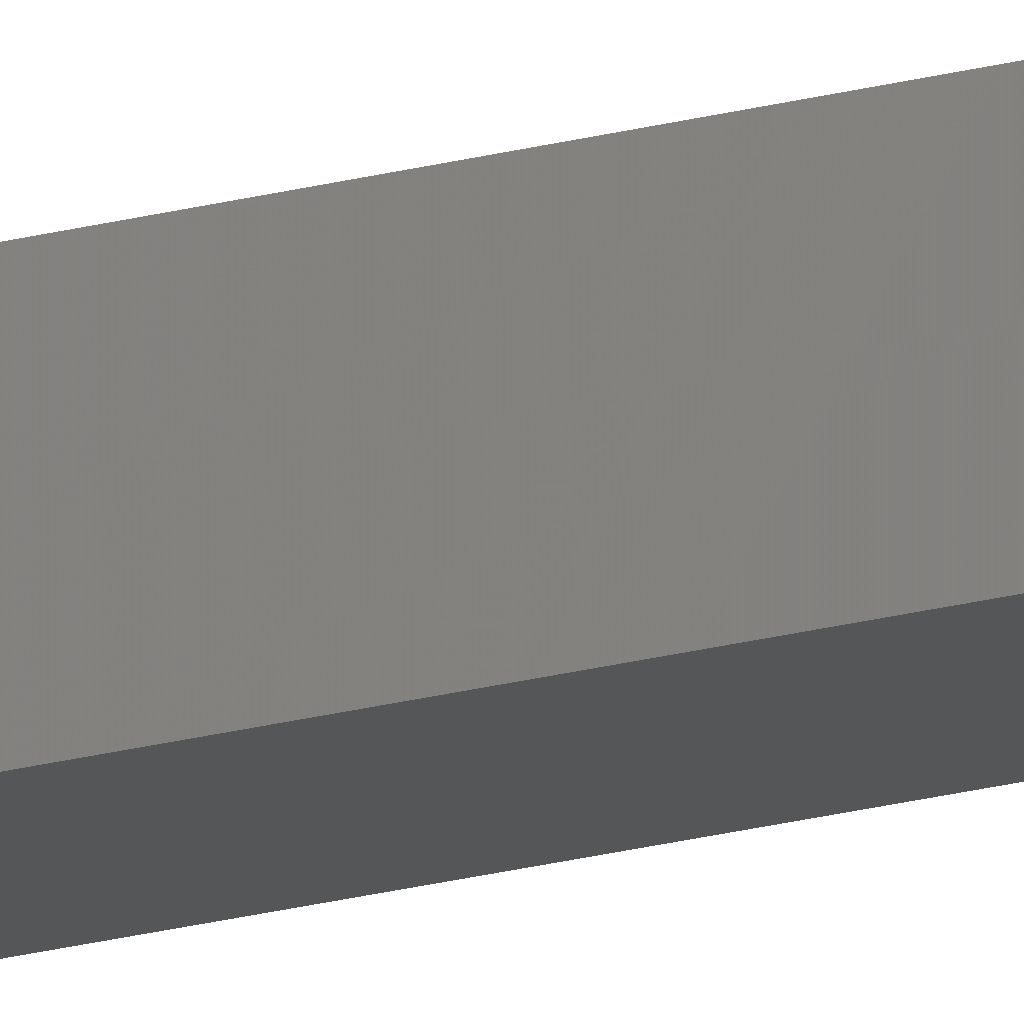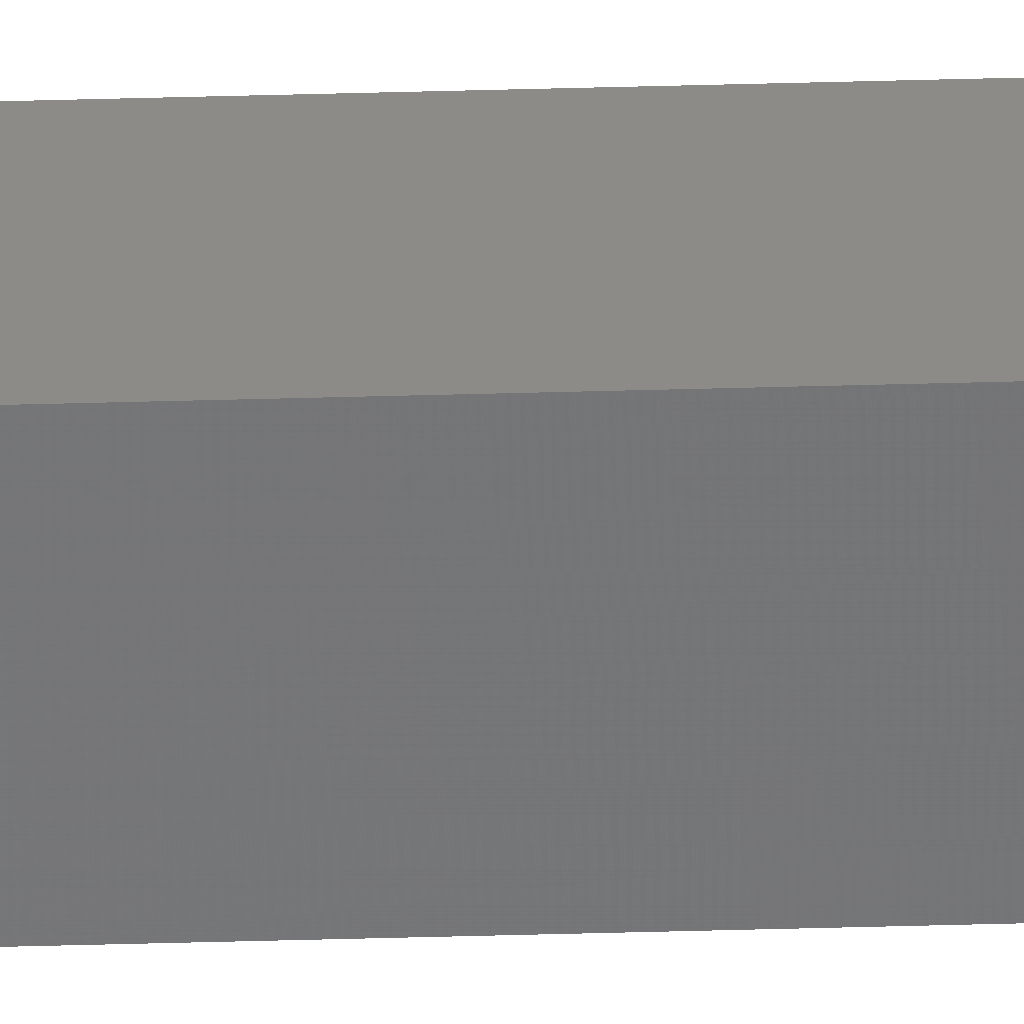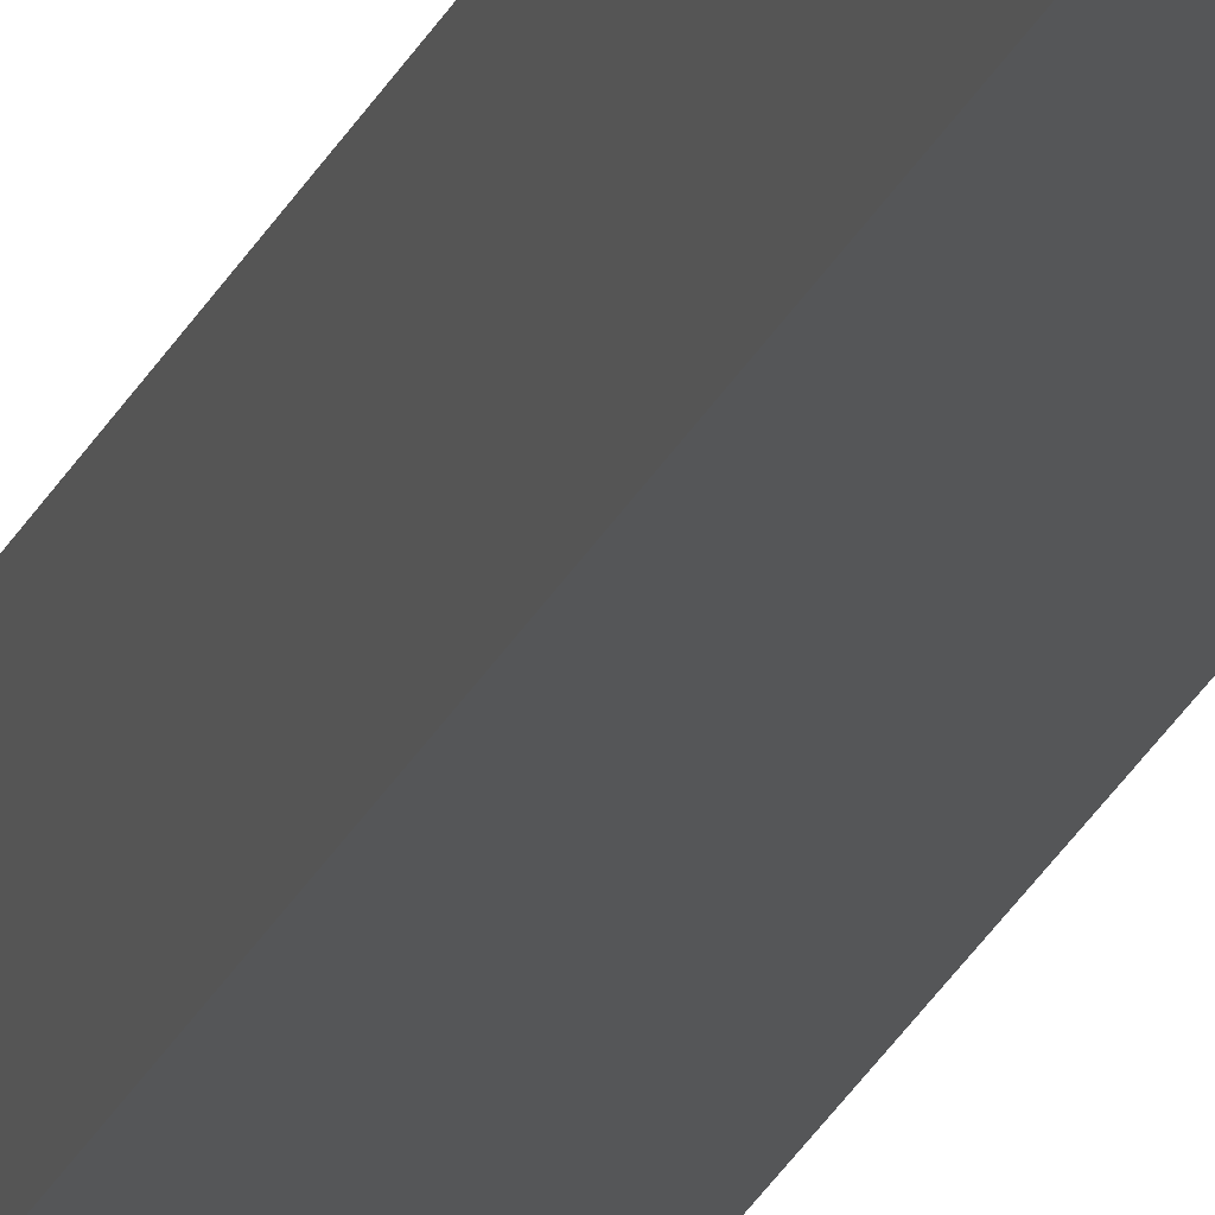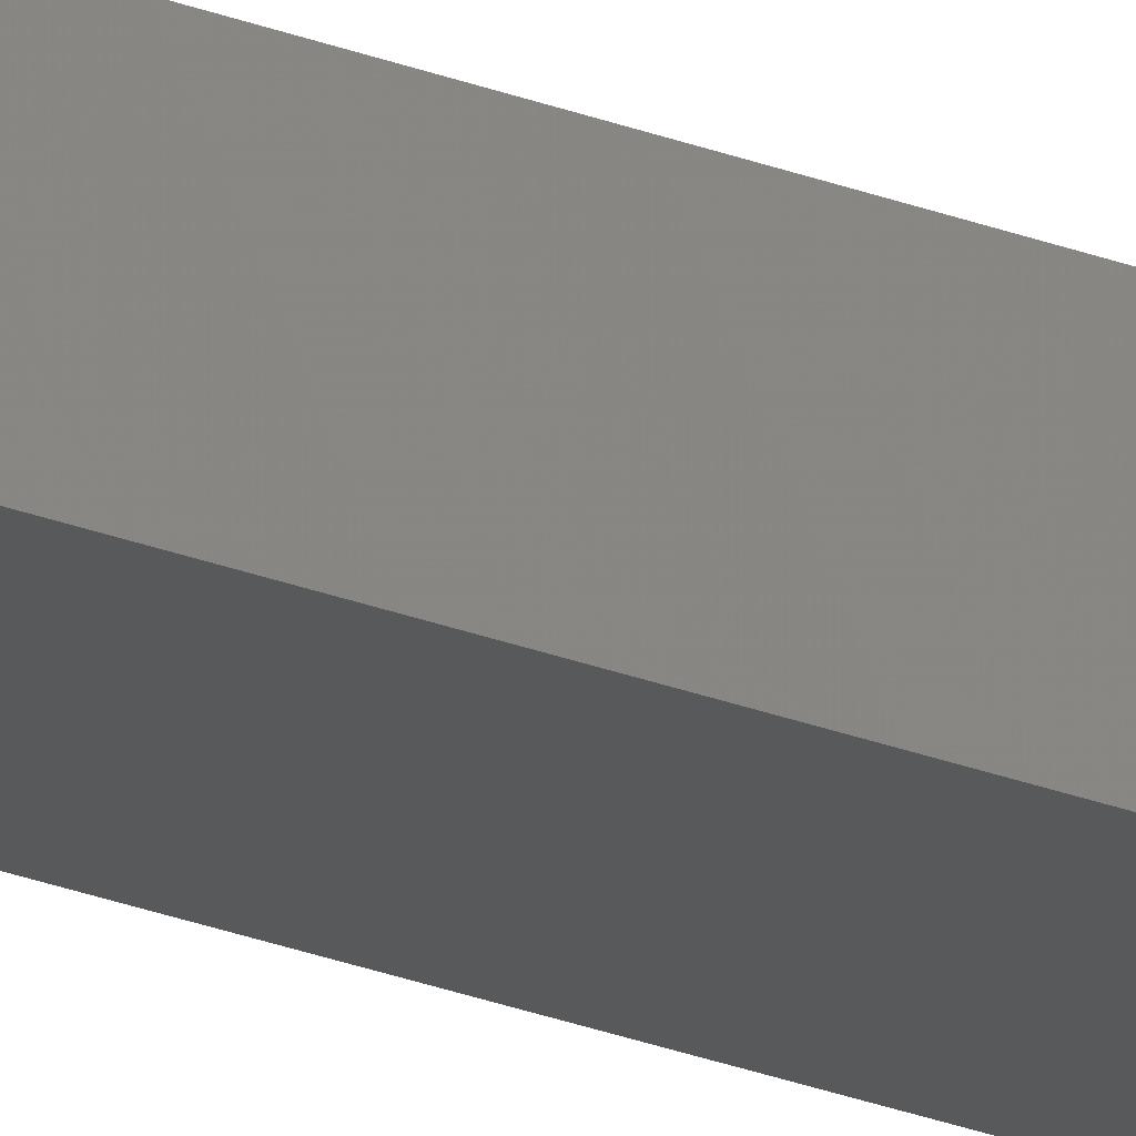
<metadata>
{"format":"stl","ext":"stl","renderer":"f3d","projection":"perspective","resolution":1024,"background":"white","views":[{"elev":-20.5,"azim":-63.4,"up":"+Y"},{"elev":-62.0,"azim":-88.5,"up":"+Y"},{"elev":-16.3,"azim":-13.4,"up":"+Y"},{"elev":-17.7,"azim":48.3,"up":"+Y"}]}
</metadata>
<code>
# stl→obj: 16 verts, 28 faces
v -9.838 3.855 -399.9
v -9.818 3.857 -399.9
v -9.818 3.857 -403.4
v -9.838 3.855 -403.4
v -9.857 3.853 -399.9
v -9.857 3.853 -403.4
v -9.877 3.851 -399.9
v -9.877 3.851 -403.4
v -9.872 3.801 -403.4
v -9.872 3.801 -399.9
v -9.812 3.807 -403.4
v -9.812 3.807 -399.9
v -9.832 3.805 -403.4
v -9.832 3.805 -399.9
v -9.852 3.803 -399.9
v -9.852 3.803 -403.4
f 1 2 3
f 1 3 4
f 5 4 6
f 5 1 4
f 7 6 8
f 7 5 6
f 7 8 9
f 10 7 9
f 11 12 13
f 12 14 13
f 13 15 16
f 14 15 13
f 16 10 9
f 15 10 16
f 12 11 3
f 2 12 3
f 15 7 10
f 15 5 7
f 14 1 15
f 15 1 5
f 12 2 14
f 14 2 1
f 8 16 9
f 6 13 16
f 6 16 8
f 4 13 6
f 3 11 13
f 3 13 4

</code>
